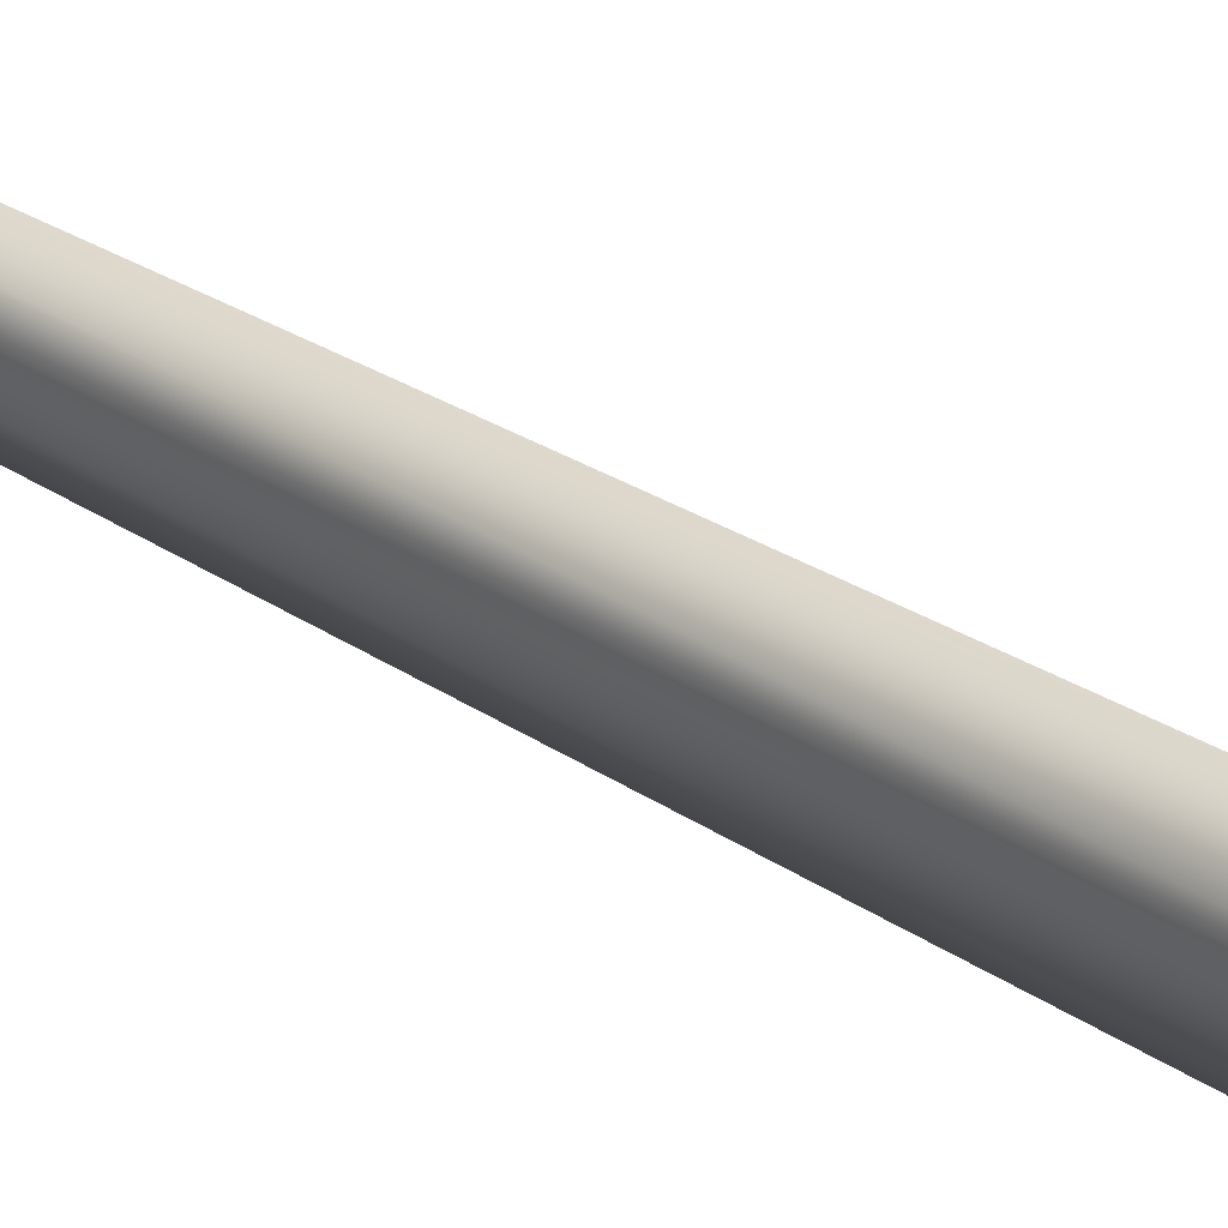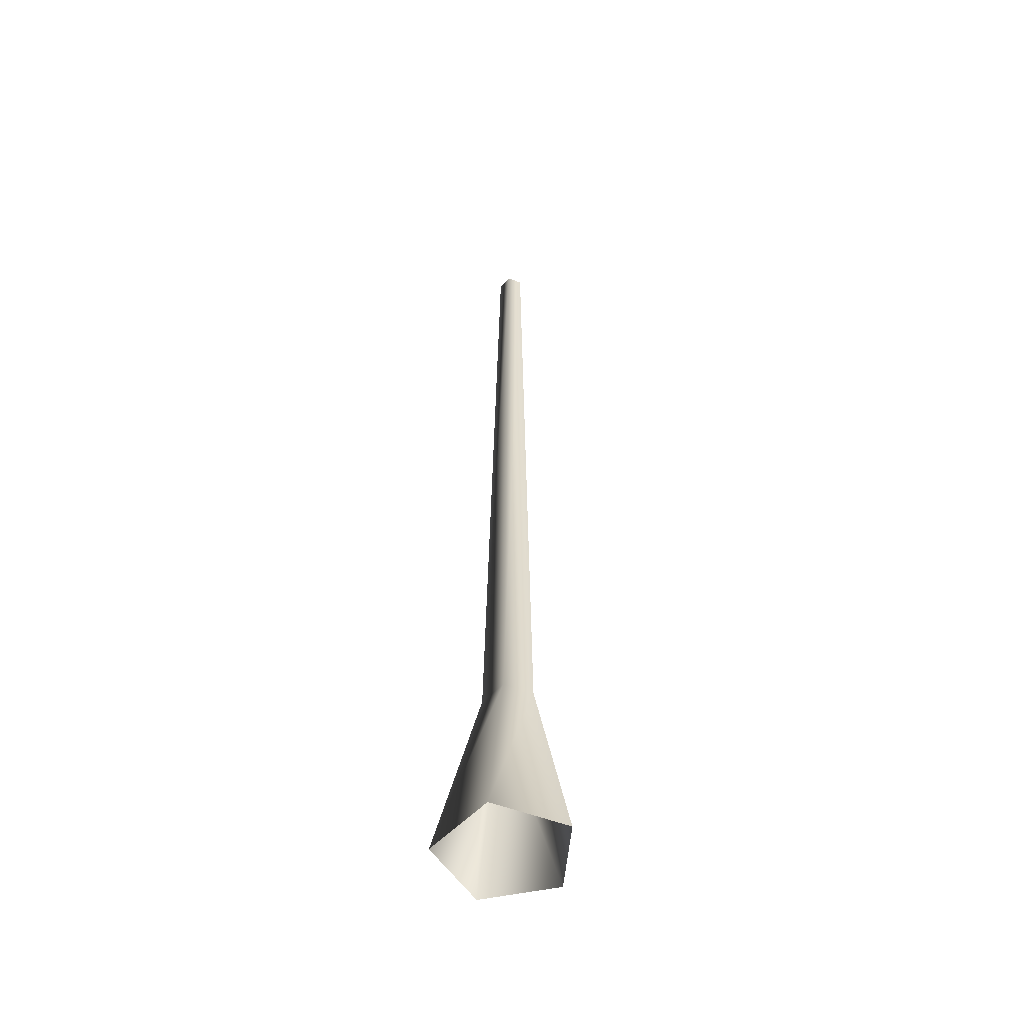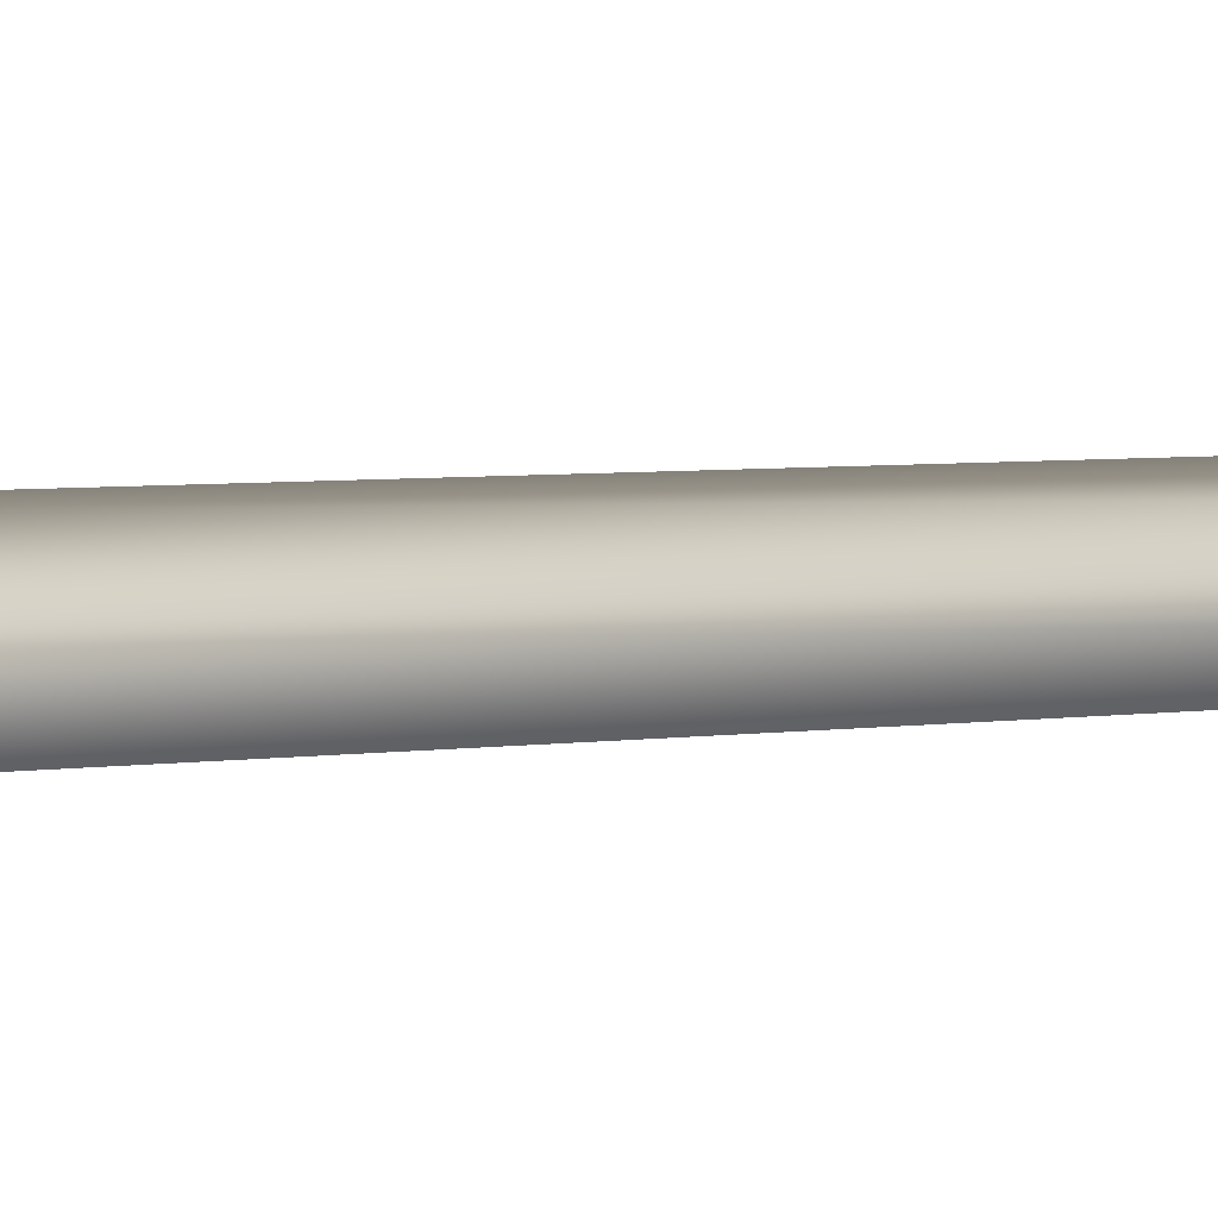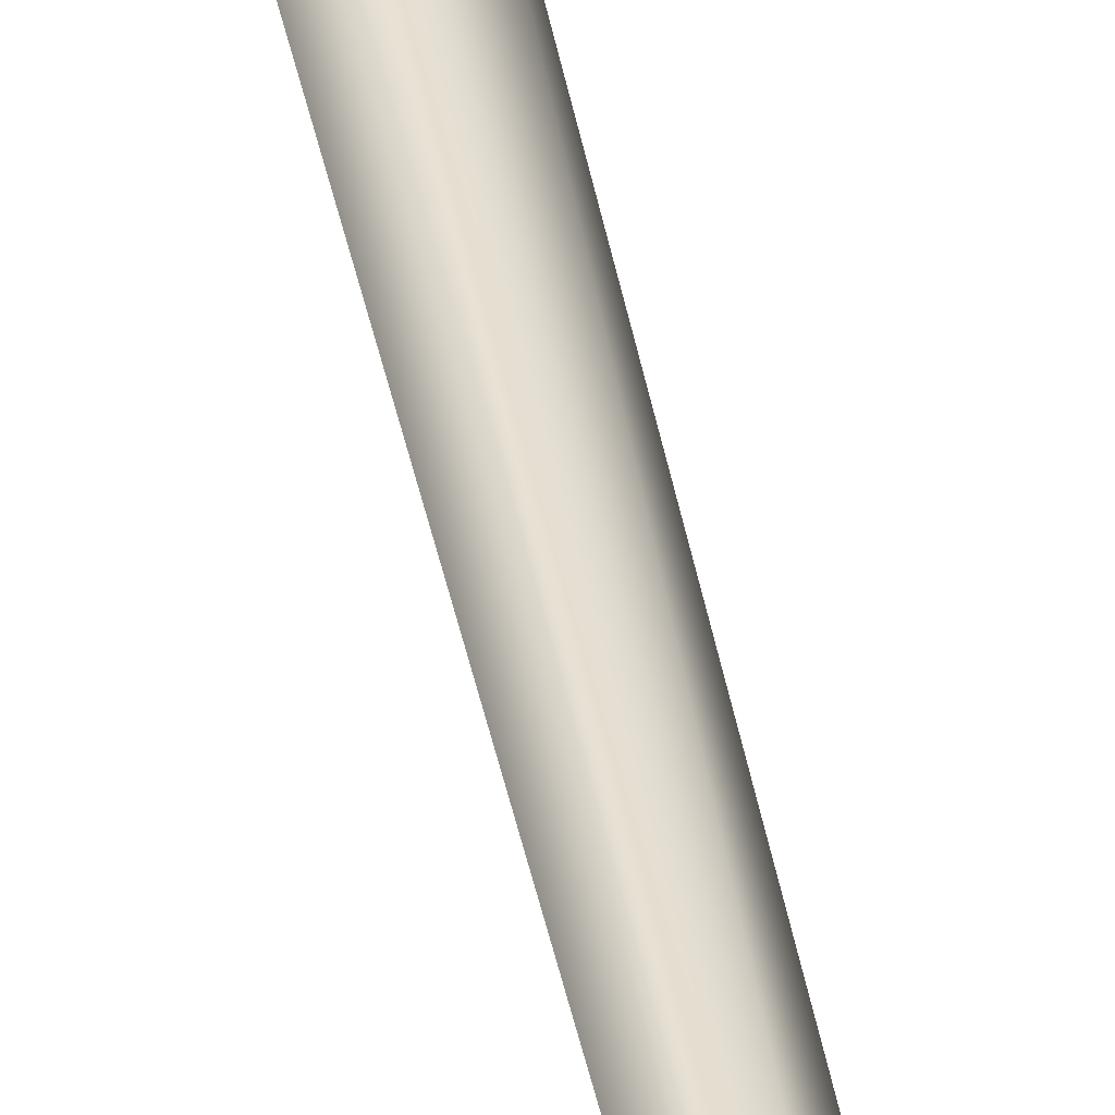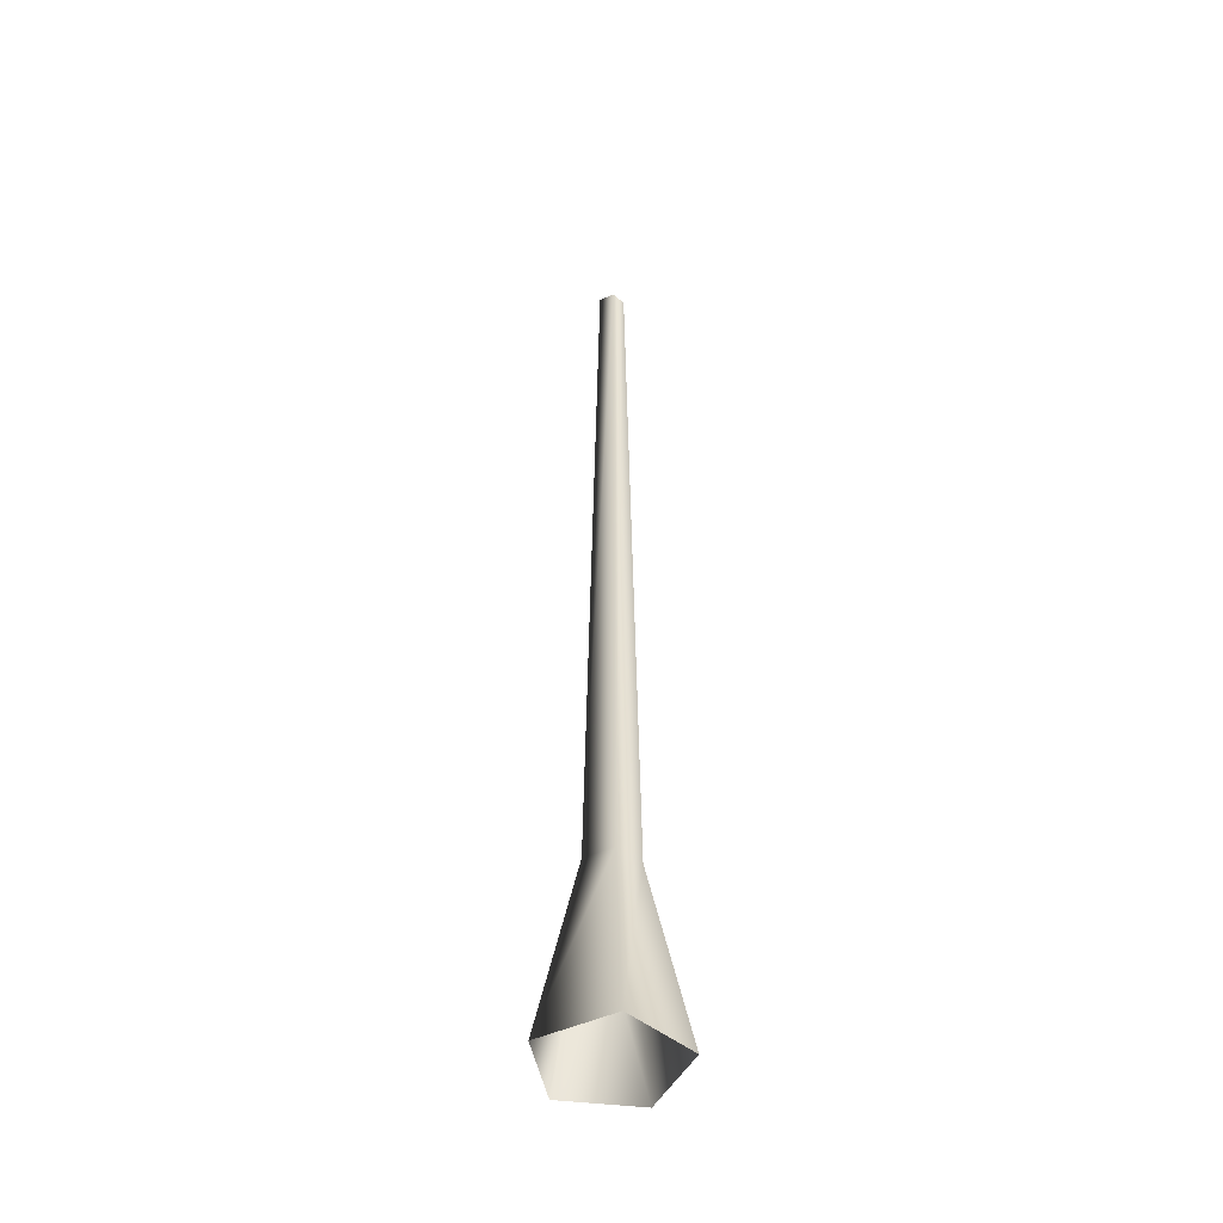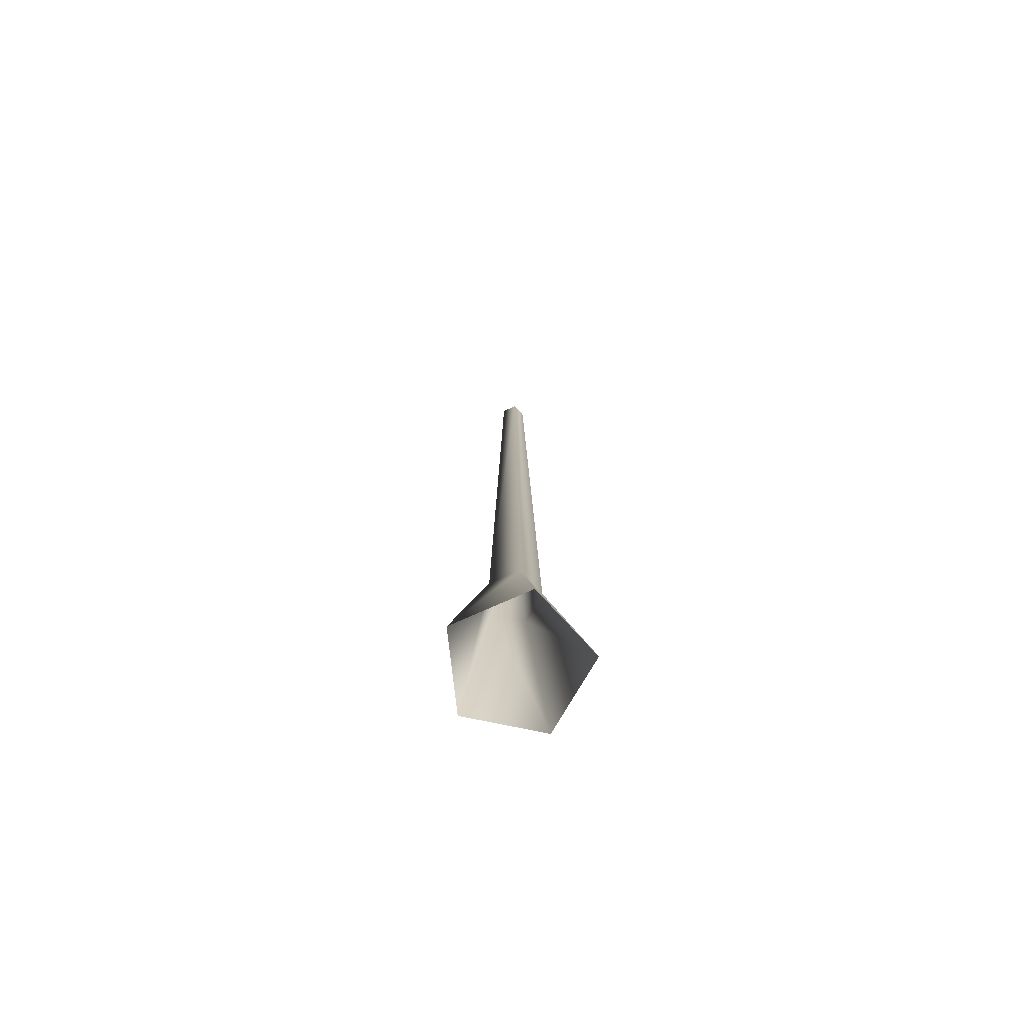
<metadata>
{"format":"obj","ext":"obj","renderer":"f3d","projection":"perspective","resolution":1024,"background":"white","views":[{"elev":31.8,"azim":-47.8,"up":"+Z"},{"elev":-52.3,"azim":31.1,"up":"+Y"},{"elev":-3.3,"azim":124.5,"up":"+Z"},{"elev":35.4,"azim":170.8,"up":"+Z"},{"elev":-46.4,"azim":82.2,"up":"+Y"},{"elev":-74.4,"azim":-137.8,"up":"+Y"}]}
</metadata>
<code>
v 0.1189 -0.1467 -0.4504
v 0.05756 1.16 -0.1771
v -0.1507 1.16 -0.1095
v -0.4106 -0.1467 -0.2784
v -0.1507 1.16 0.1095
v -0.4106 -0.1467 0.2784
v 0.05755 1.16 0.1771
v 0.1189 -0.1467 0.4504
v 0.1863 1.16 -1.893e-06
v 0.4461 -0.1467 3.407e-07
v 0.05756 1.16 -0.1771
v 0.1189 -0.1467 -0.4504
v -0.06863 6.67 0.05615
v -0.06863 6.67 -0.05616
v 0.03818 6.67 -0.09087
v 0.03818 6.67 -0.09087
v 0.1042 6.67 -6.646e-06
v 0.03818 6.67 0.09086
g Tree_conf2_(18)_3231_461
f 1 3 2
f 1 4 3
f 4 5 3
f 4 6 5
f 6 7 5
f 6 8 7
f 8 9 7
f 8 10 9
f 10 11 9
f 10 12 11
f 3 5 13
f 3 13 14
f 2 3 14
f 2 14 15
f 9 11 16
f 9 16 17
f 7 9 17
f 7 17 18
f 5 18 13
f 5 7 18

</code>
